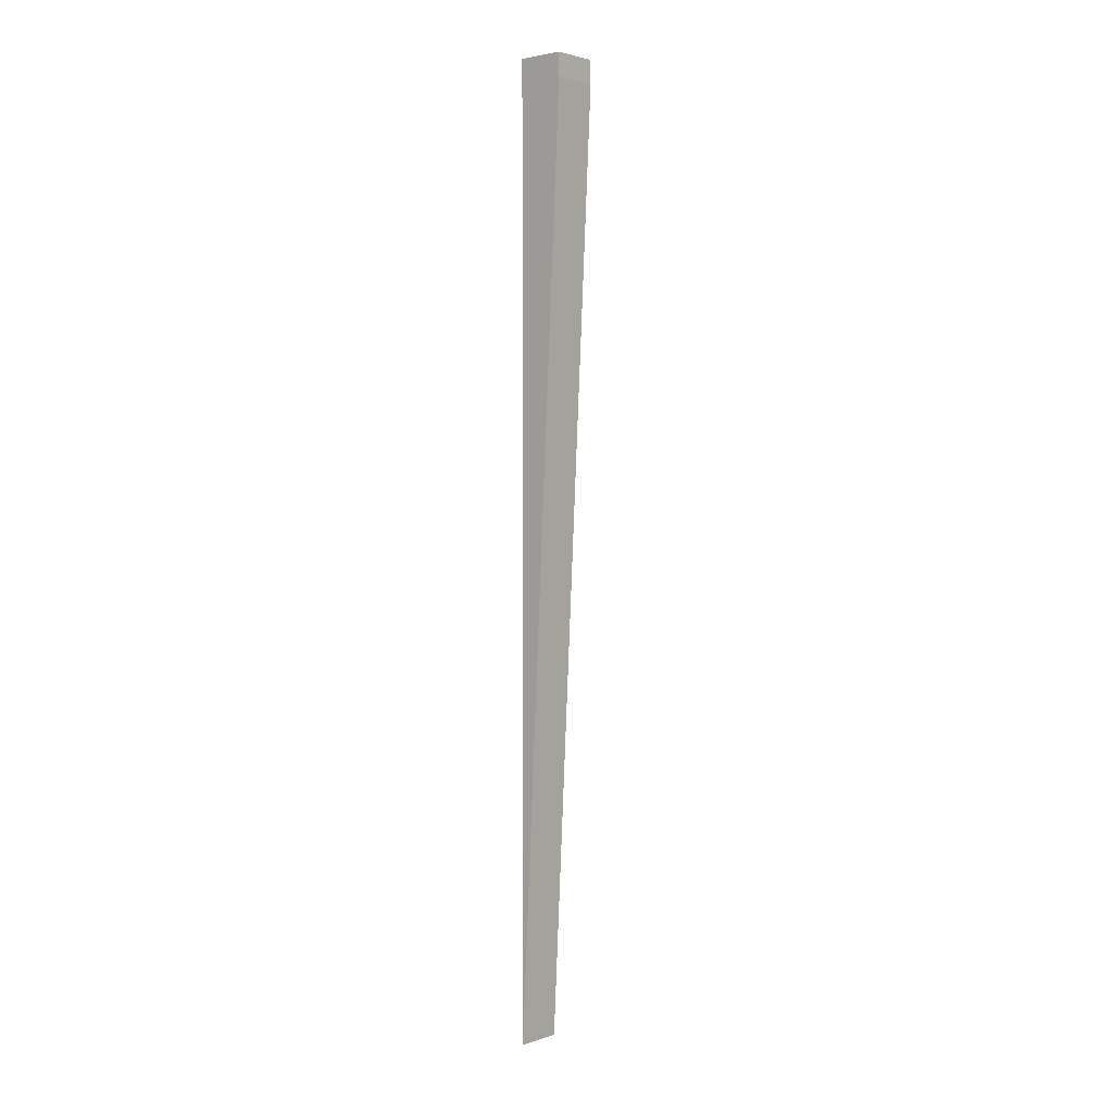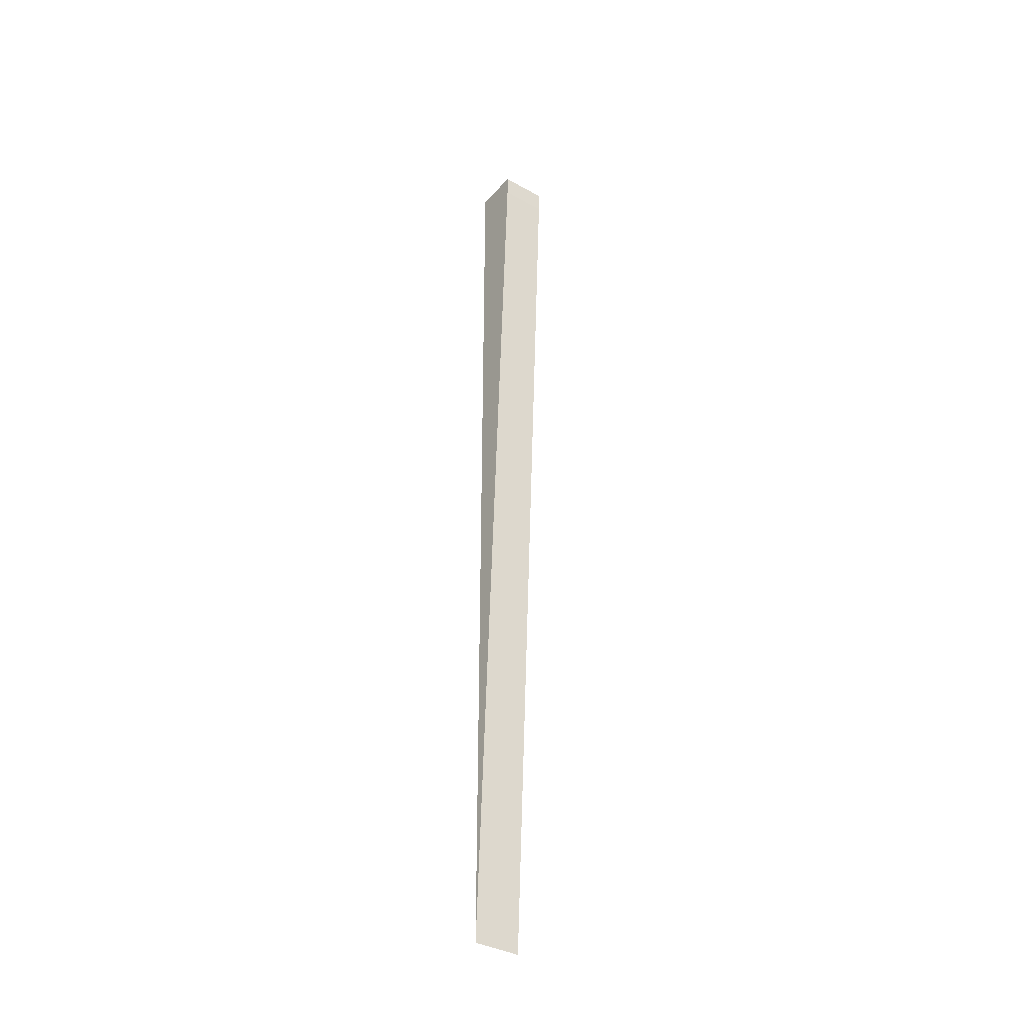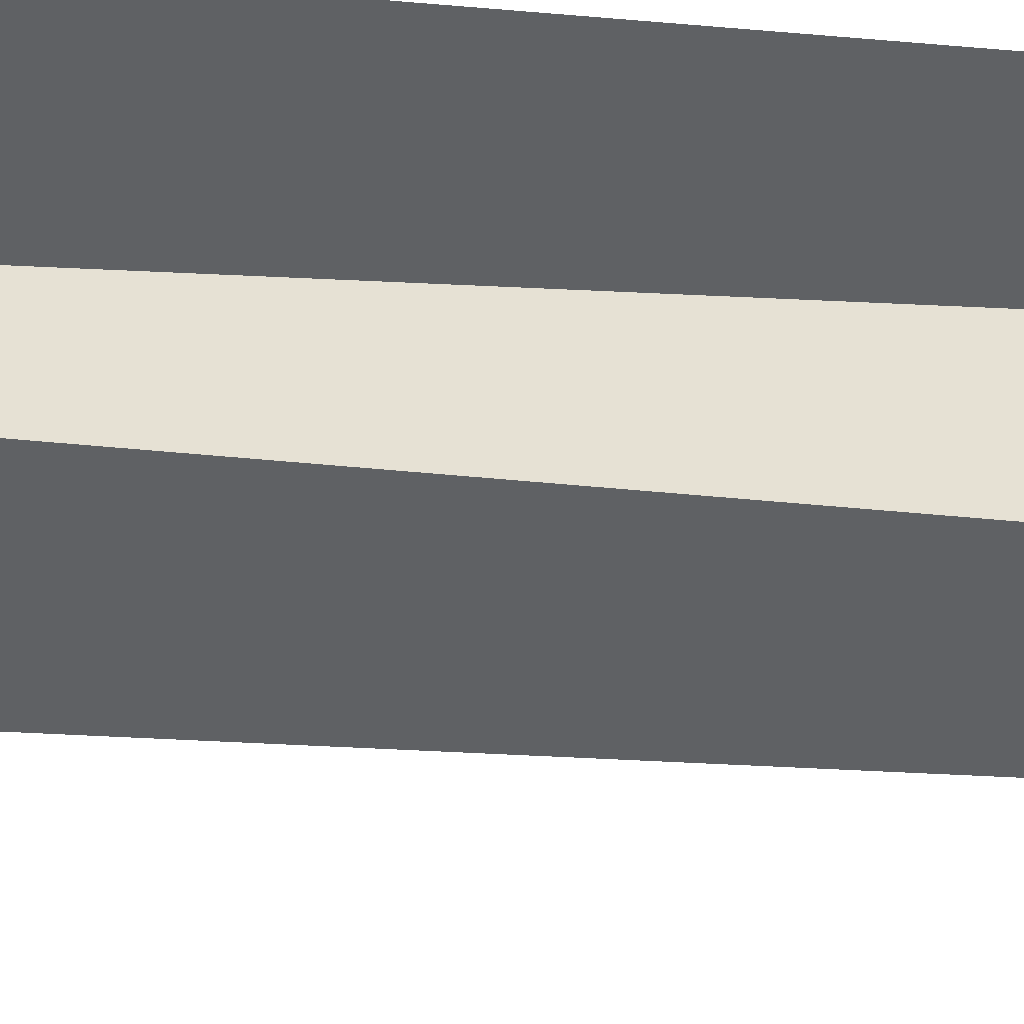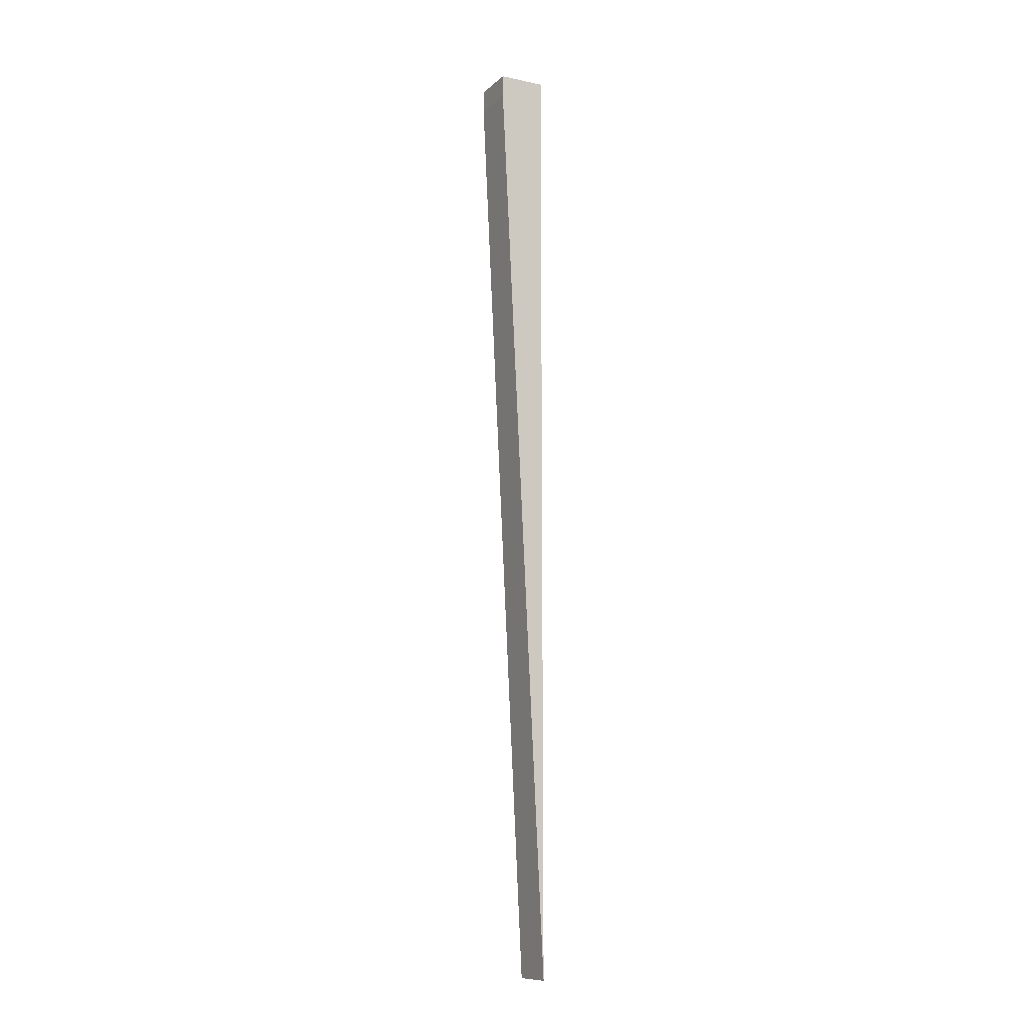
<metadata>
{"format":"obj","ext":"obj","renderer":"f3d","projection":"perspective","resolution":1024,"background":"white","views":[{"elev":2.1,"azim":130.8,"up":"+Y"},{"elev":-37.1,"azim":144.3,"up":"+Y"},{"elev":41.2,"azim":-82.9,"up":"+Z"},{"elev":-11.2,"azim":-117.6,"up":"+Y"}]}
</metadata>
<code>
g pb_Mesh222714
v -1.5 -18 -1.5
v -1.5 2 -2.5
v -1.5 2.5 -1.5
v -1.5 2.5 -2.5
v -0.5 2 -2.5
v -0.5 -18 -1.5
v -0.5 2.5 -2.5
v -0.5 2.5 -1.5
v -0.5 2 -2.5
v -1.5 2 -2.5
v -0.5 -18 -1.5
v -1.5 -18 -1.5
v -1.5 2 -2.5
v -0.5 2 -2.5
v -1.5 2.5 -2.5
v -0.5 2.5 -2.5
v -0.5 2.5 -1.5
v -1.5 2.5 -1.5
v -0.5 2.5 -2.5
v -1.5 2.5 -2.5
g pb_Mesh222714_0
f 3 2 1
f 3 4 2
f 7 6 5
f 7 8 6
f 11 10 9
f 11 12 10
g pb_Mesh222714_1
f 15 14 13
f 15 16 14
g pb_Mesh222714_2
f 19 18 17
f 19 20 18

</code>
